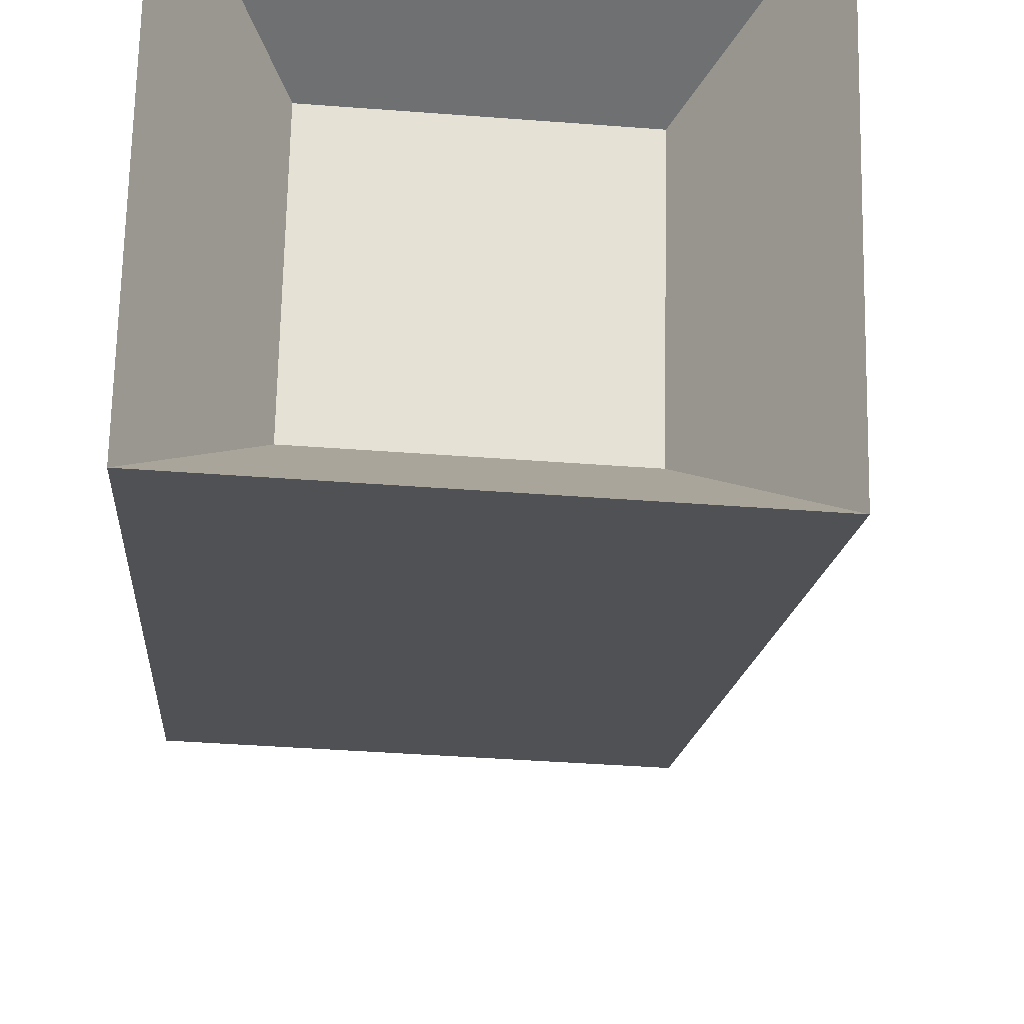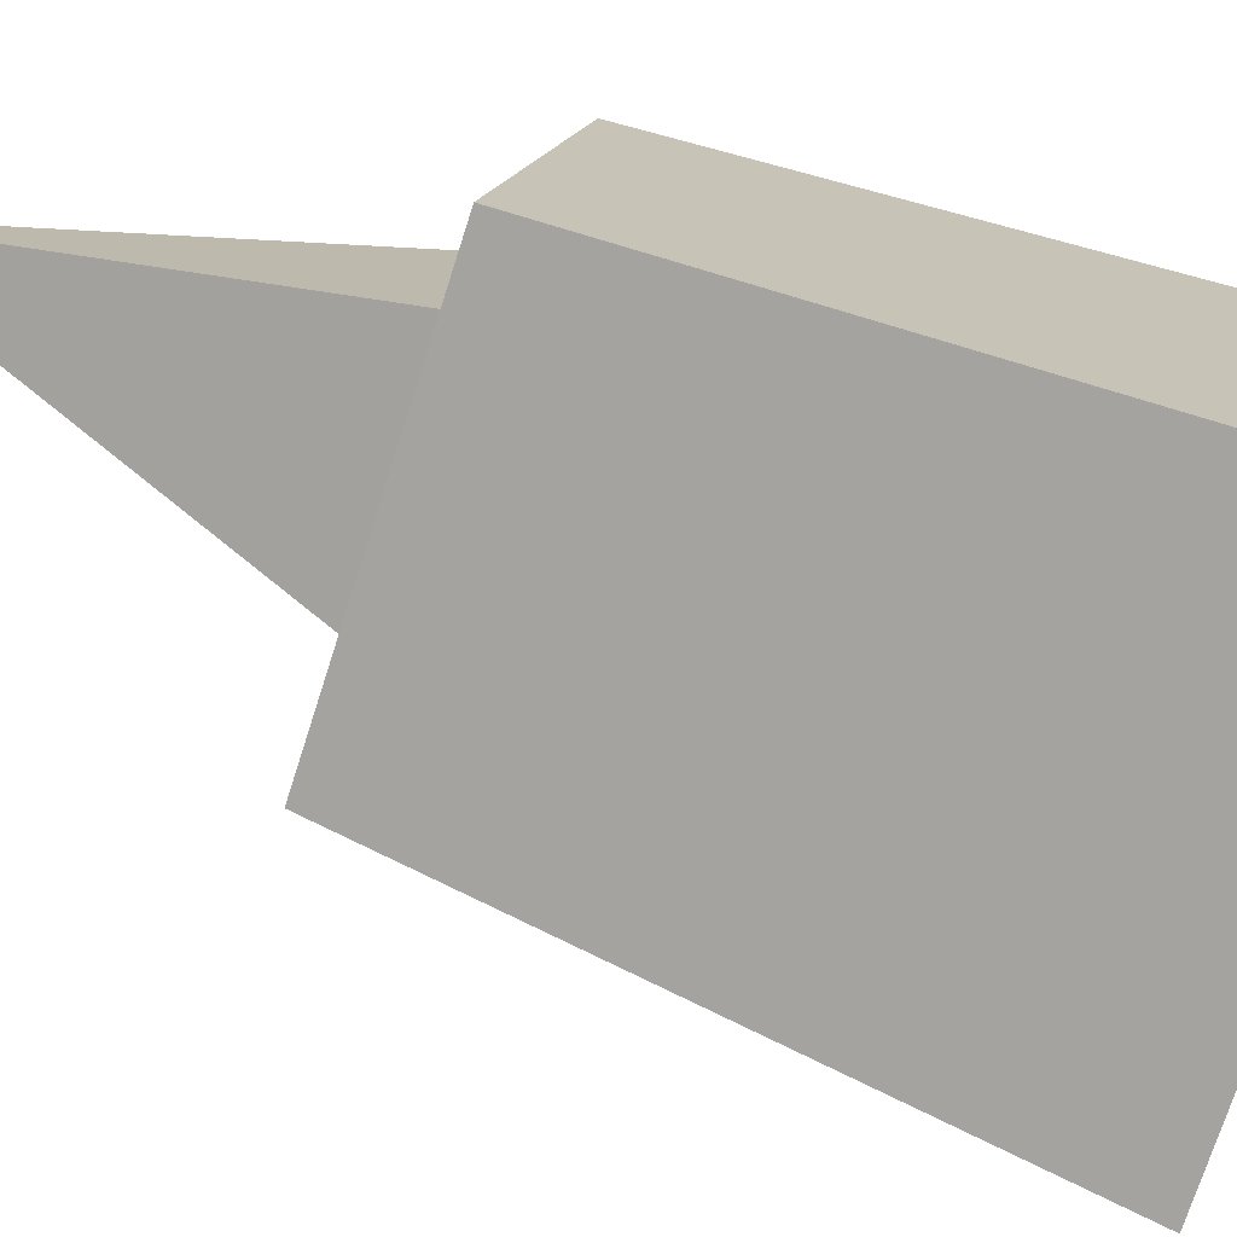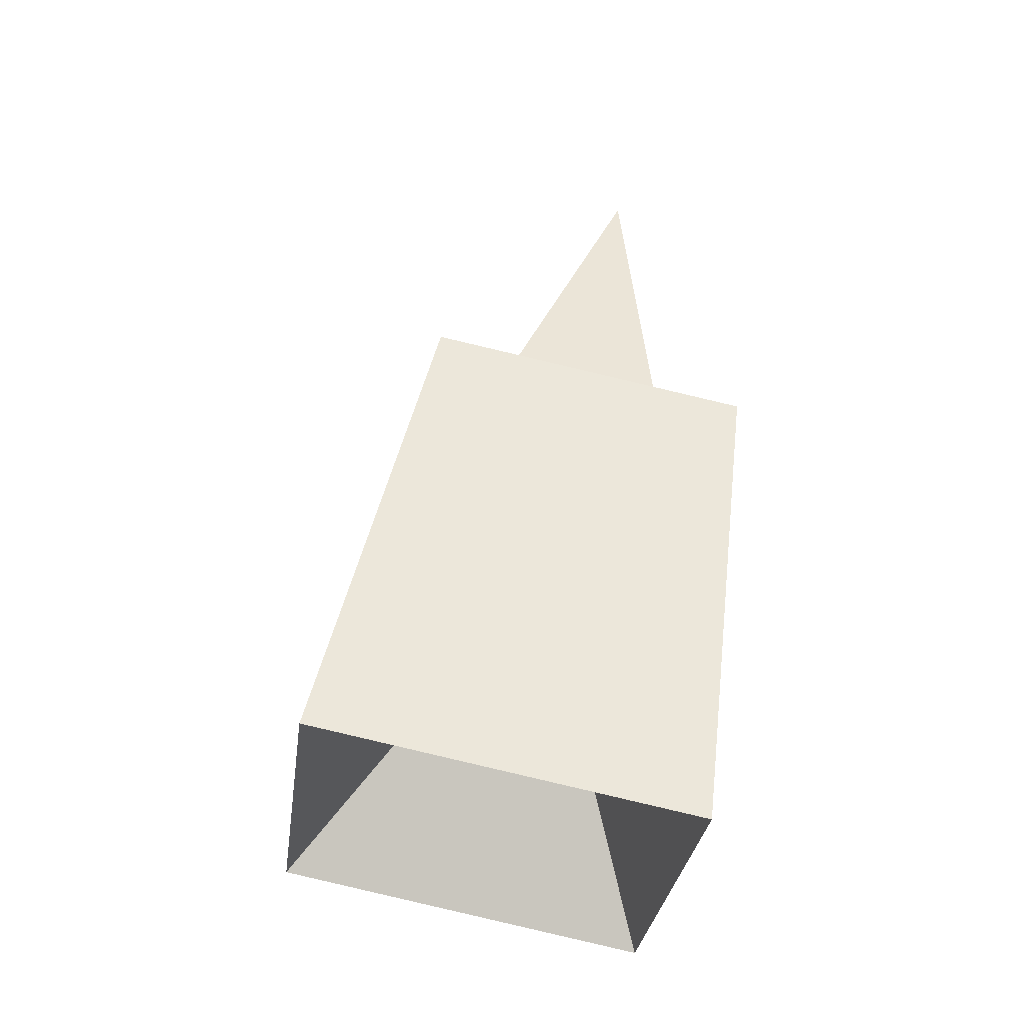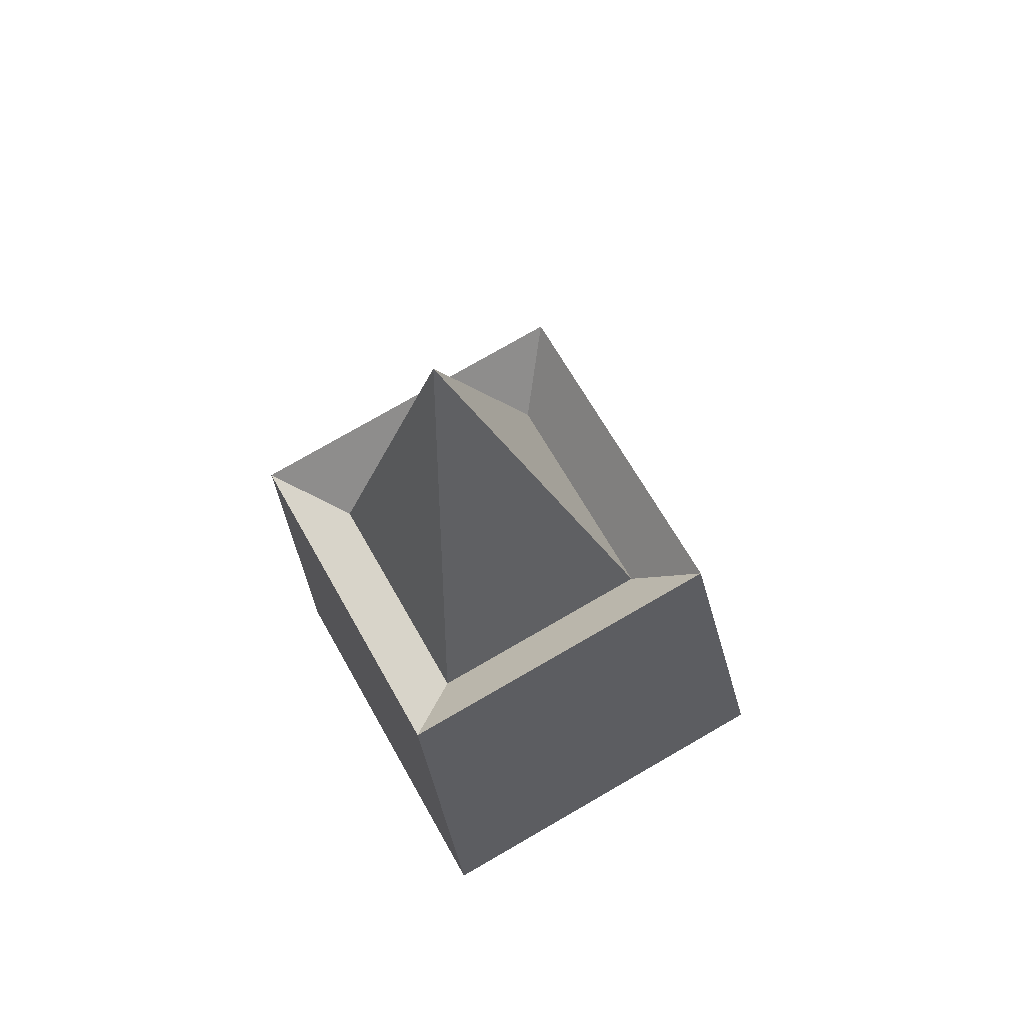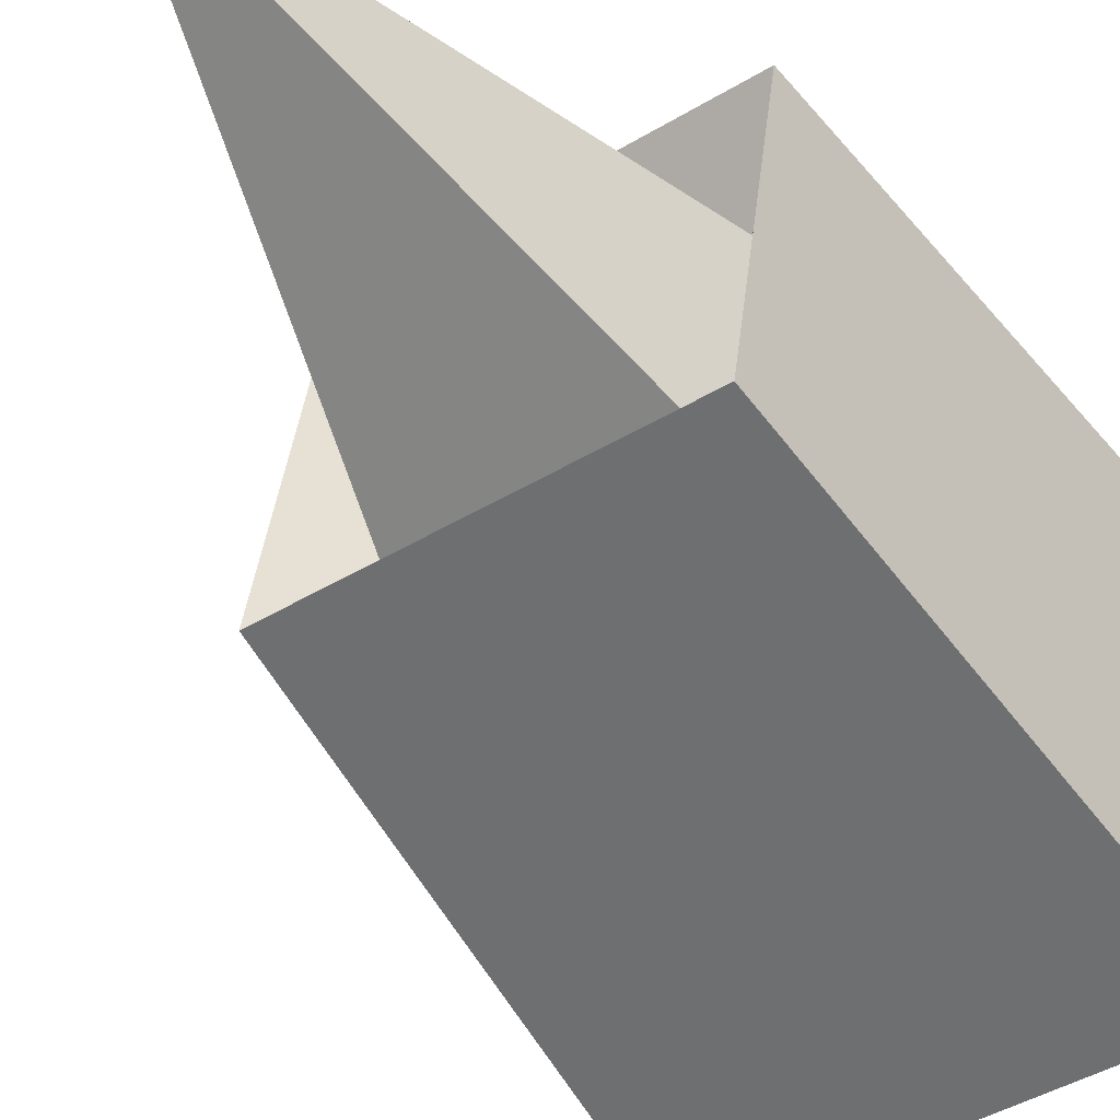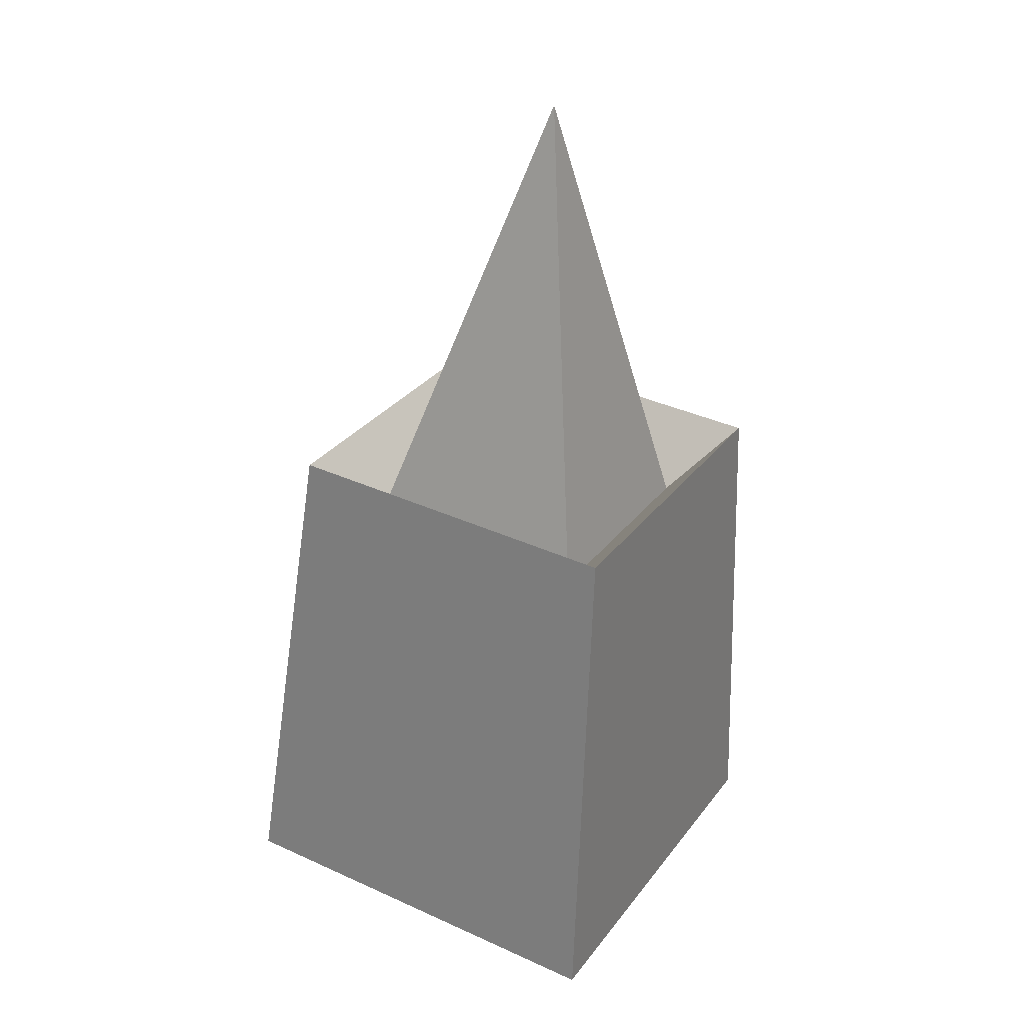
<metadata>
{"format":"obj","ext":"obj","renderer":"f3d","projection":"perspective","resolution":1024,"background":"white","views":[{"elev":-34.8,"azim":-173.9,"up":"+Y"},{"elev":-72.5,"azim":84.5,"up":"+Y"},{"elev":-20.1,"azim":-5.2,"up":"+Z"},{"elev":53.4,"azim":152.6,"up":"+Z"},{"elev":-43.8,"azim":47.5,"up":"+Y"},{"elev":16.1,"azim":120.8,"up":"+Z"}]}
</metadata>
<code>
g default
v -98.81 -93.75 -96.63
v -98.81 -93.75 -96.63
v -98.81 -93.75 -96.63
v -98.81 -93.75 -96.63
v -117.2 -91.36 -134.3
v -97.61 -91.34 -138.5
v -116.4 -111 -130.7
v -96.81 -111 -134.9
v -122.4 -96.11 -158.7
v -102.8 -96.1 -162.9
v -102 -115.7 -159.2
v -121.6 -115.8 -155
v -120.8 -85.5 -128.4
v -91.85 -85.49 -134.6
v -98.23 -90.88 -178.5
v -133 -90.9 -171
v -90.67 -114.6 -129.2
v -96.8 -125.9 -172
v -119.6 -114.6 -122.9
v -131.6 -125.9 -164.5
g option8
f 1 2 4 3
f 3 4 6 5
f 9 10 11 12
f 7 8 2 1
f 2 8 6 4
f 7 1 3 5
f 13 14 15 16
f 14 17 18 15
f 17 19 20 18
f 19 13 16 20
f 5 6 14 13
f 6 10 15 14
f 10 9 16 15
f 9 5 13 16
f 6 8 17 14
f 8 11 18 17
f 11 10 15 18
f 10 6 14 15
f 8 7 19 17
f 7 12 20 19
f 12 11 18 20
f 11 8 17 18
f 7 5 13 19
f 5 9 16 13
f 9 12 20 16
f 12 7 19 20

</code>
